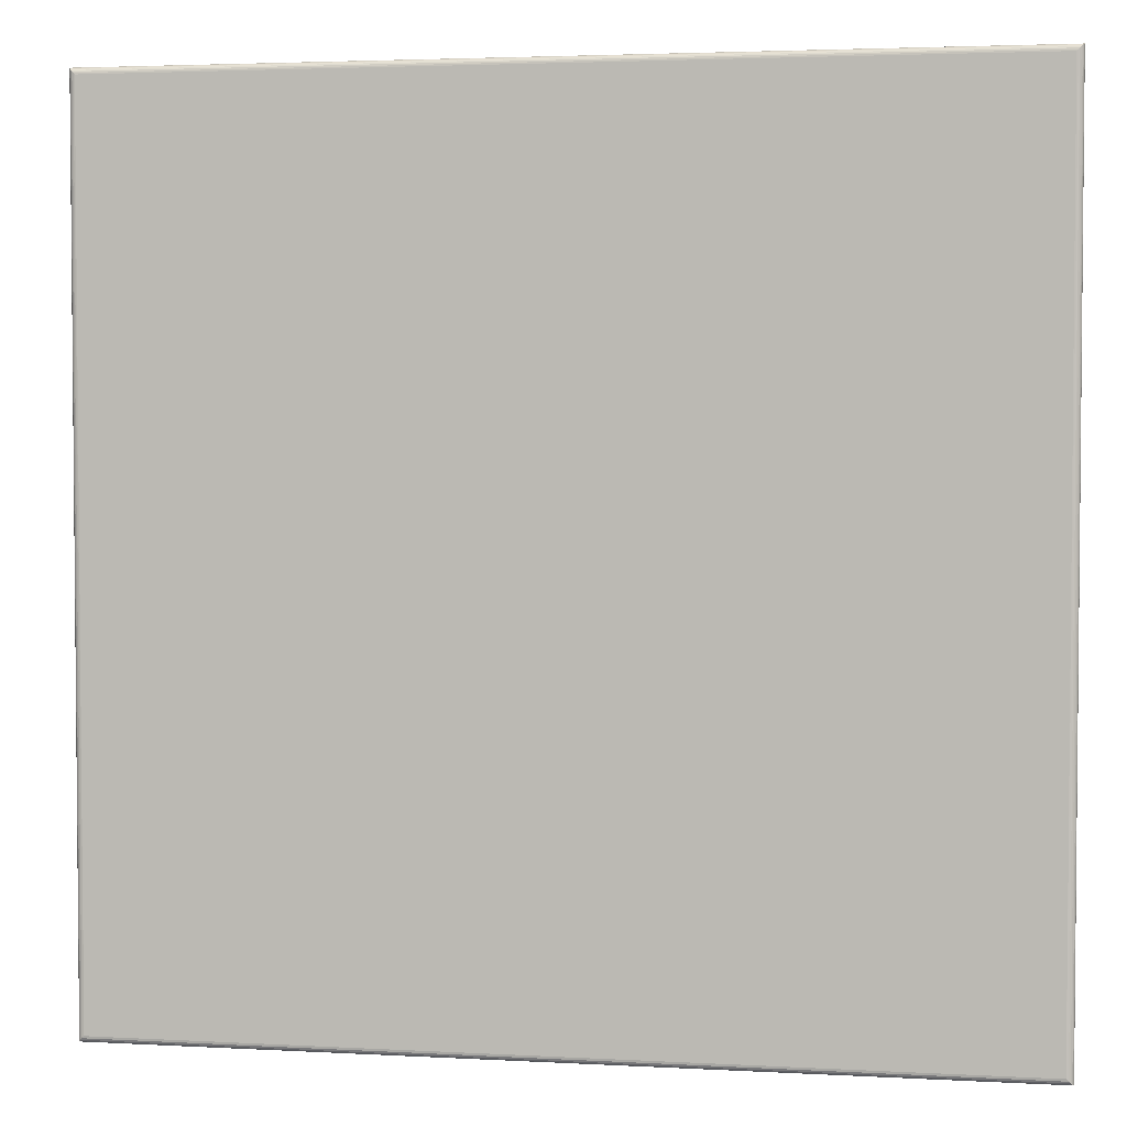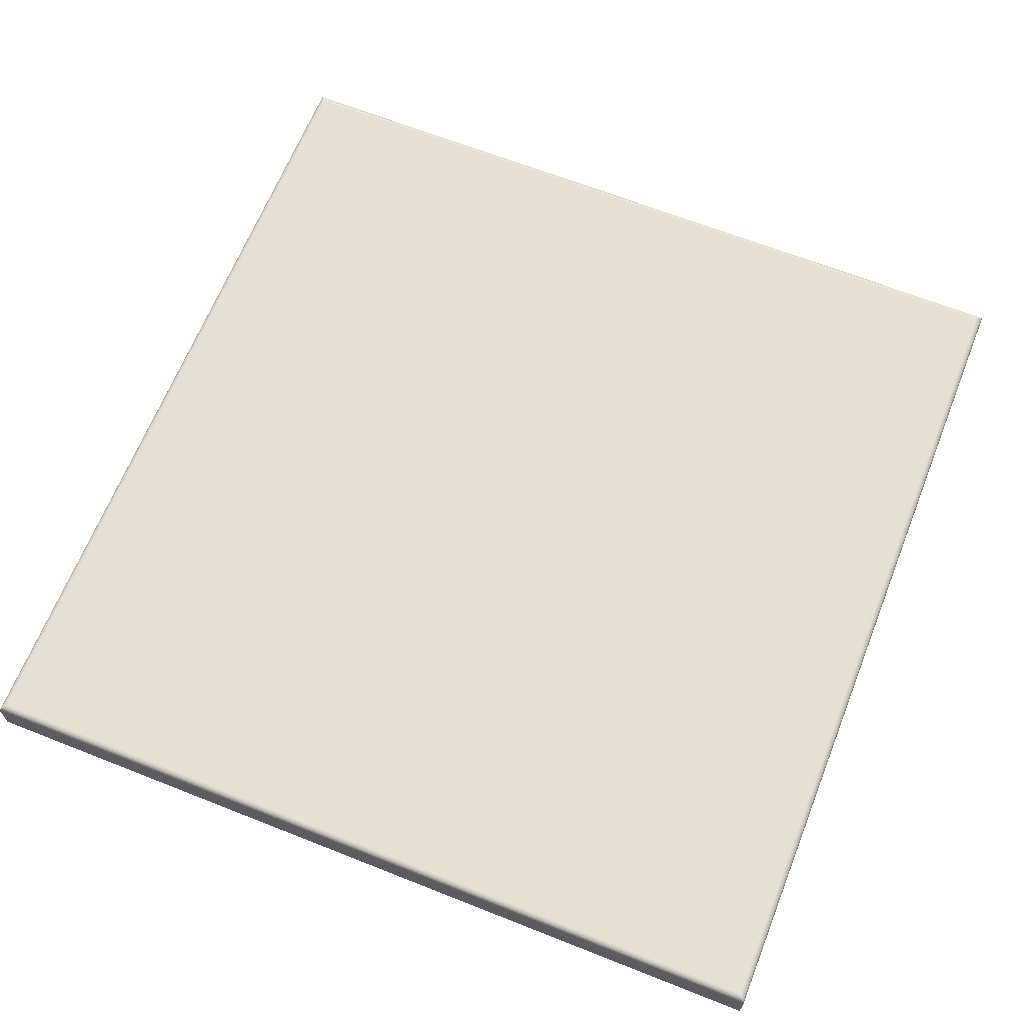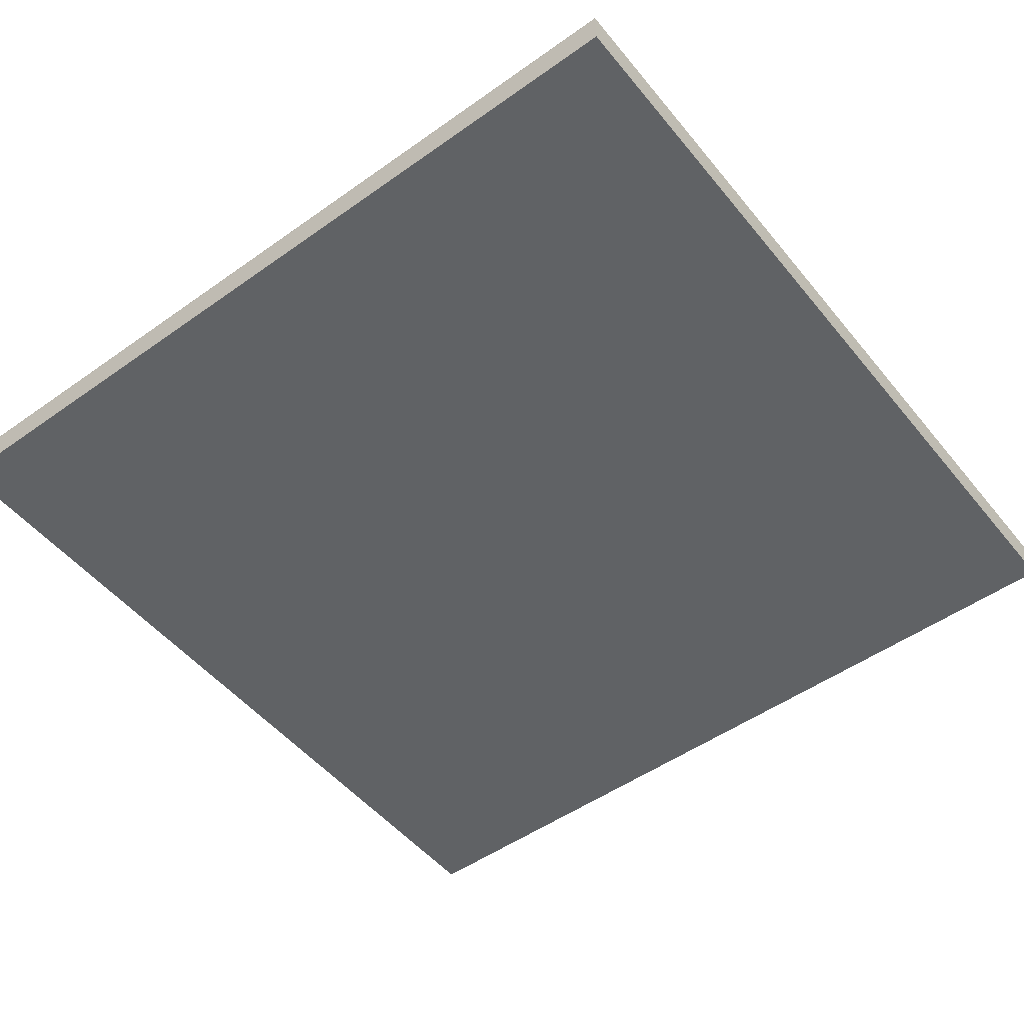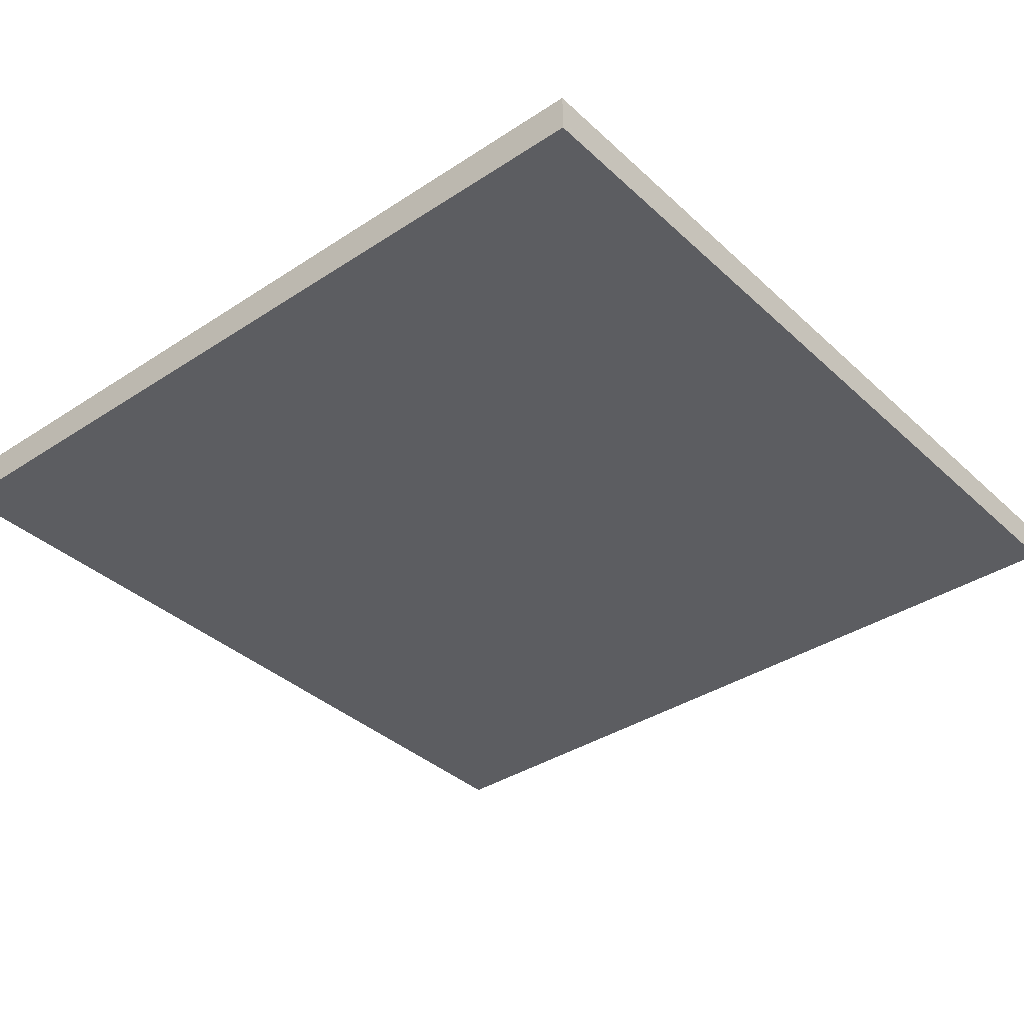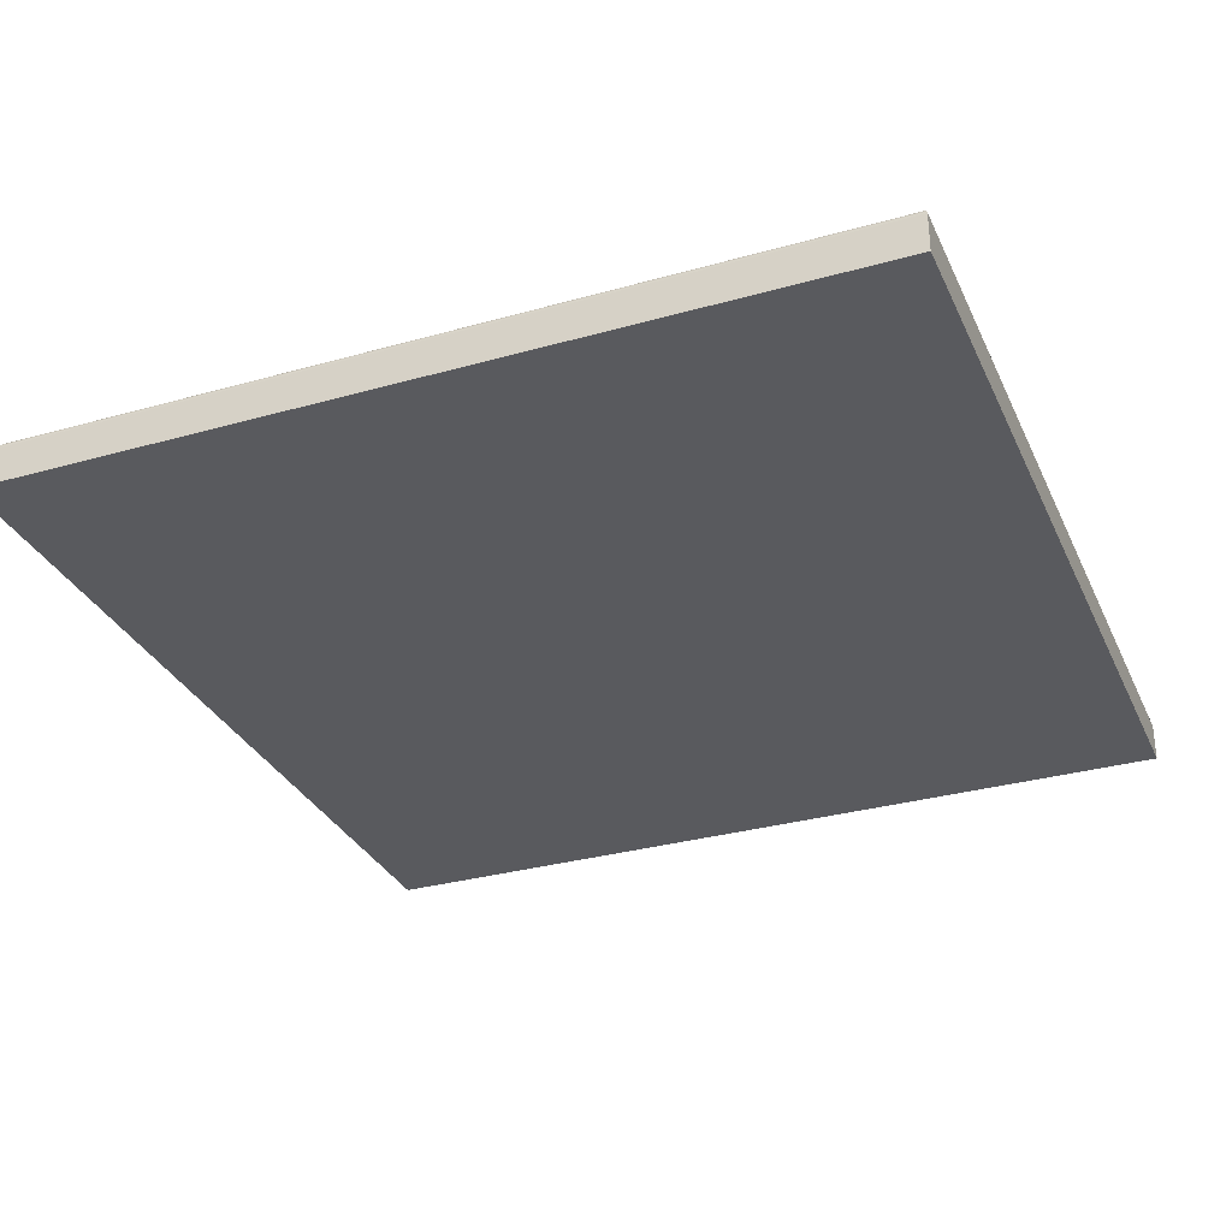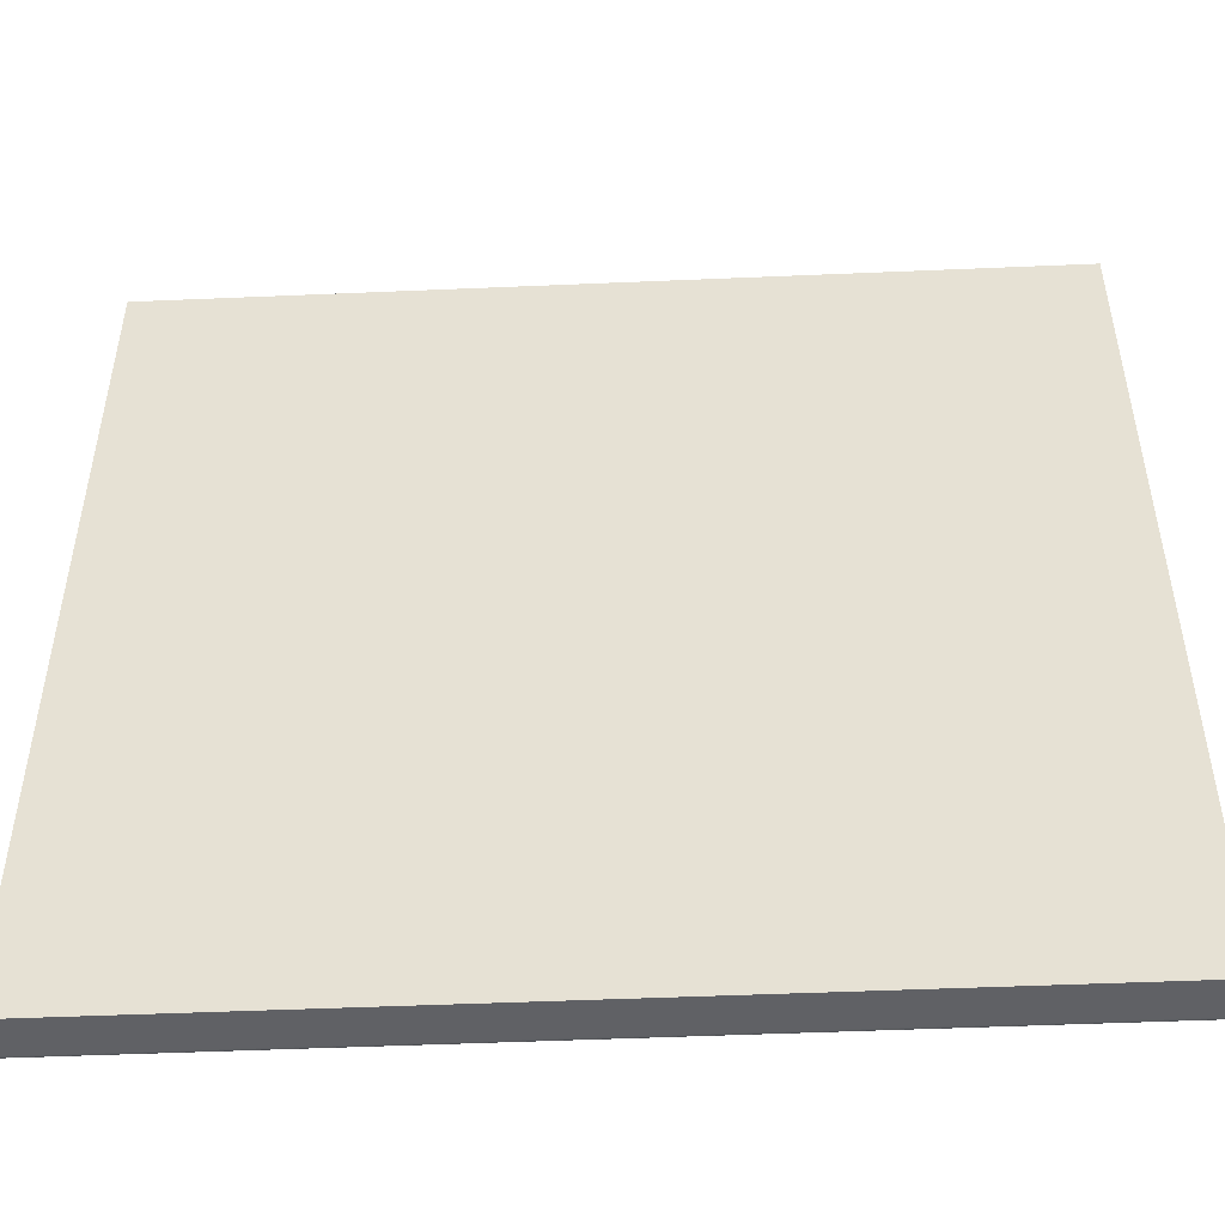
<metadata>
{"format":"obj","ext":"obj","renderer":"f3d","projection":"perspective","resolution":1024,"background":"white","views":[{"elev":3.2,"azim":-169.4,"up":"+Z"},{"elev":65.7,"azim":-68.3,"up":"+Y"},{"elev":-50.5,"azim":37.8,"up":"+Y"},{"elev":-36.9,"azim":-49.7,"up":"+Y"},{"elev":-31.6,"azim":-68.3,"up":"+Y"},{"elev":-49.7,"azim":2.7,"up":"+Z"}]}
</metadata>
<code>
v -89.11 -8.057 -14.59
v -89.11 -8.057 8.263
v -65.96 -8.057 -14.59
v -65.96 -8.057 8.263
v -89.14 -8.061 8.298
v -89.16 -8.067 -14.64
v -89.18 -8.072 8.334
v -89.21 -8.09 -14.69
v -89.21 -8.089 8.365
v -89.24 -8.113 8.392
v -89.24 -8.123 -14.72
v -89.26 -8.141 8.414
v -89.27 -8.155 -14.74
v -89.27 -8.172 8.43
v -89.28 -8.188 -14.76
v -89.28 -8.204 8.439
v -89.28 -8.212 -14.76
v -89.29 -8.236 8.442
v -89.29 -8.236 -14.76
v -65.78 -8.236 8.442
v -65.79 -8.204 8.439
v -65.79 -8.172 8.43
v -65.81 -8.141 8.414
v -65.83 -8.113 8.392
v -65.86 -8.089 8.365
v -65.89 -8.072 8.334
v -65.93 -8.061 8.298
v -65.78 -8.236 -14.76
v -65.78 -8.212 -14.76
v -65.79 -8.188 -14.76
v -65.8 -8.155 -14.74
v -65.82 -8.123 -14.72
v -65.86 -8.09 -14.69
v -65.9 -8.067 -14.64
v -65.78 -9.247 -14.76
v -89.29 -9.247 -14.76
v -65.78 -9.247 8.442
v -89.29 -9.247 8.442
f 1 2 3
f 2 4 3
f 5 1 6
f 5 2 1
f 7 6 8
f 7 5 6
f 9 7 8
f 10 8 11
f 10 9 8
f 12 11 13
f 12 10 11
f 14 13 15
f 14 12 13
f 16 15 17
f 16 14 15
f 18 17 19
f 18 16 17
f 16 20 21
f 16 21 22
f 16 18 20
f 14 22 23
f 14 16 22
f 12 23 24
f 12 14 23
f 10 24 25
f 10 12 24
f 9 25 26
f 9 10 25
f 7 26 27
f 7 9 26
f 5 27 4
f 5 7 27
f 2 5 4
f 20 28 29
f 21 29 30
f 21 20 29
f 22 30 31
f 22 21 30
f 23 31 32
f 23 22 31
f 24 32 33
f 24 23 32
f 25 24 33
f 26 33 34
f 26 25 33
f 27 34 3
f 27 26 34
f 4 27 3
f 29 28 19
f 29 19 17
f 30 17 15
f 30 29 17
f 31 15 13
f 31 30 15
f 32 13 11
f 32 31 13
f 33 11 8
f 33 32 11
f 34 6 1
f 34 8 6
f 34 33 8
f 3 34 1
f 19 28 35
f 19 35 36
f 35 28 37
f 37 28 20
f 20 18 38
f 20 38 37
f 36 38 19
f 38 18 19
f 36 35 37
f 38 36 37

</code>
